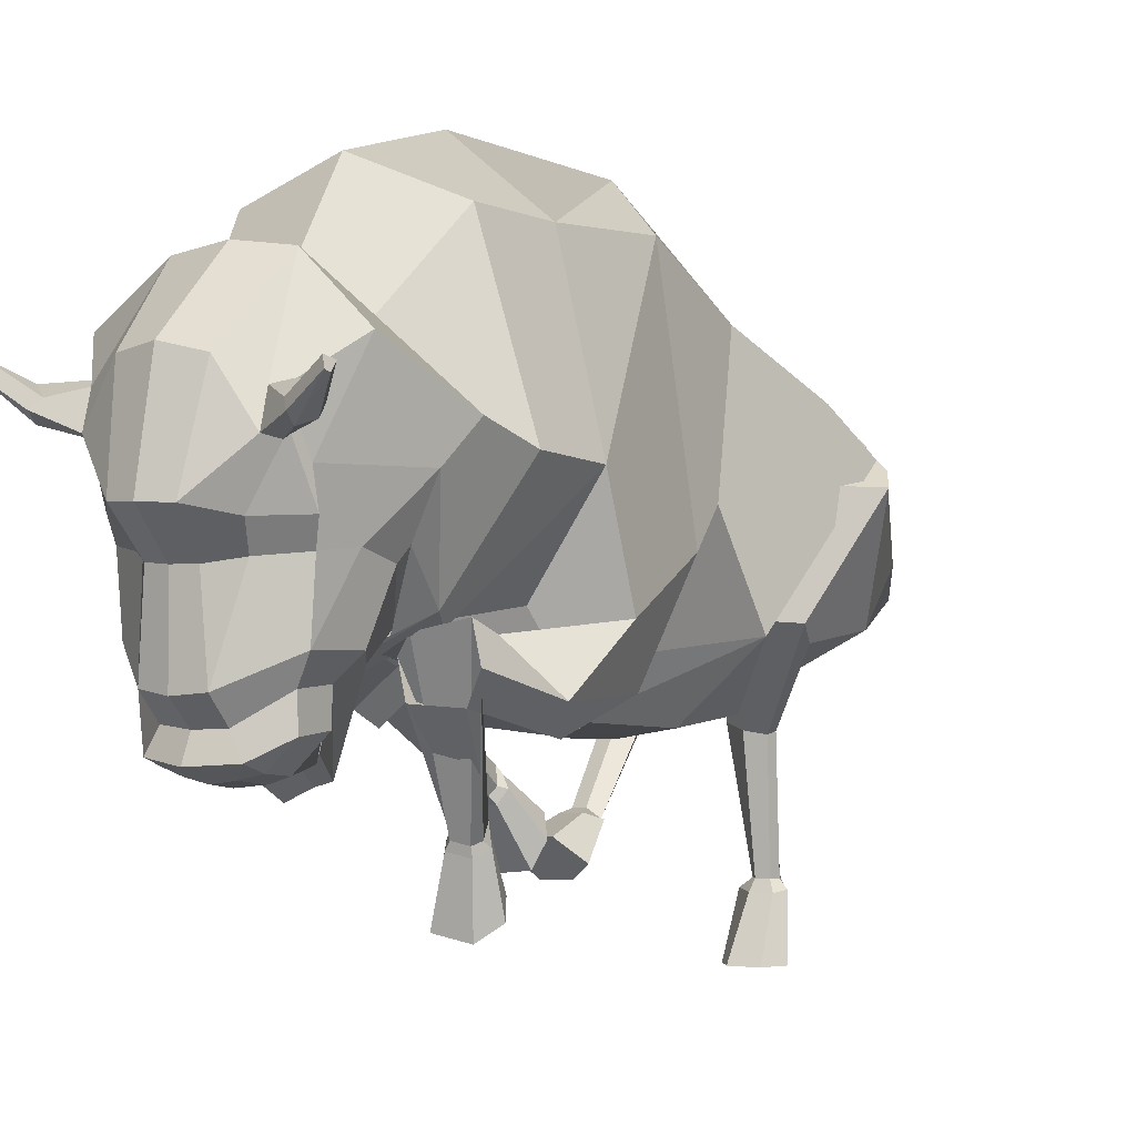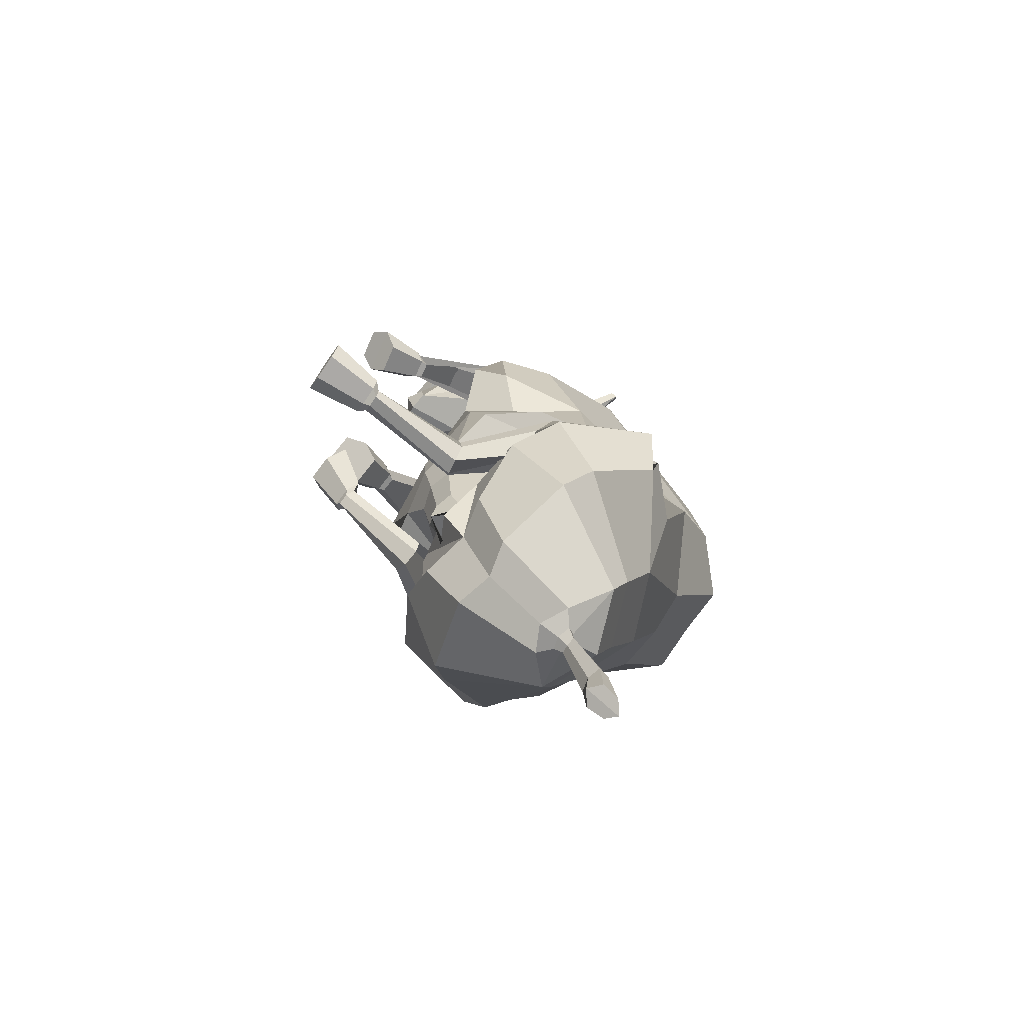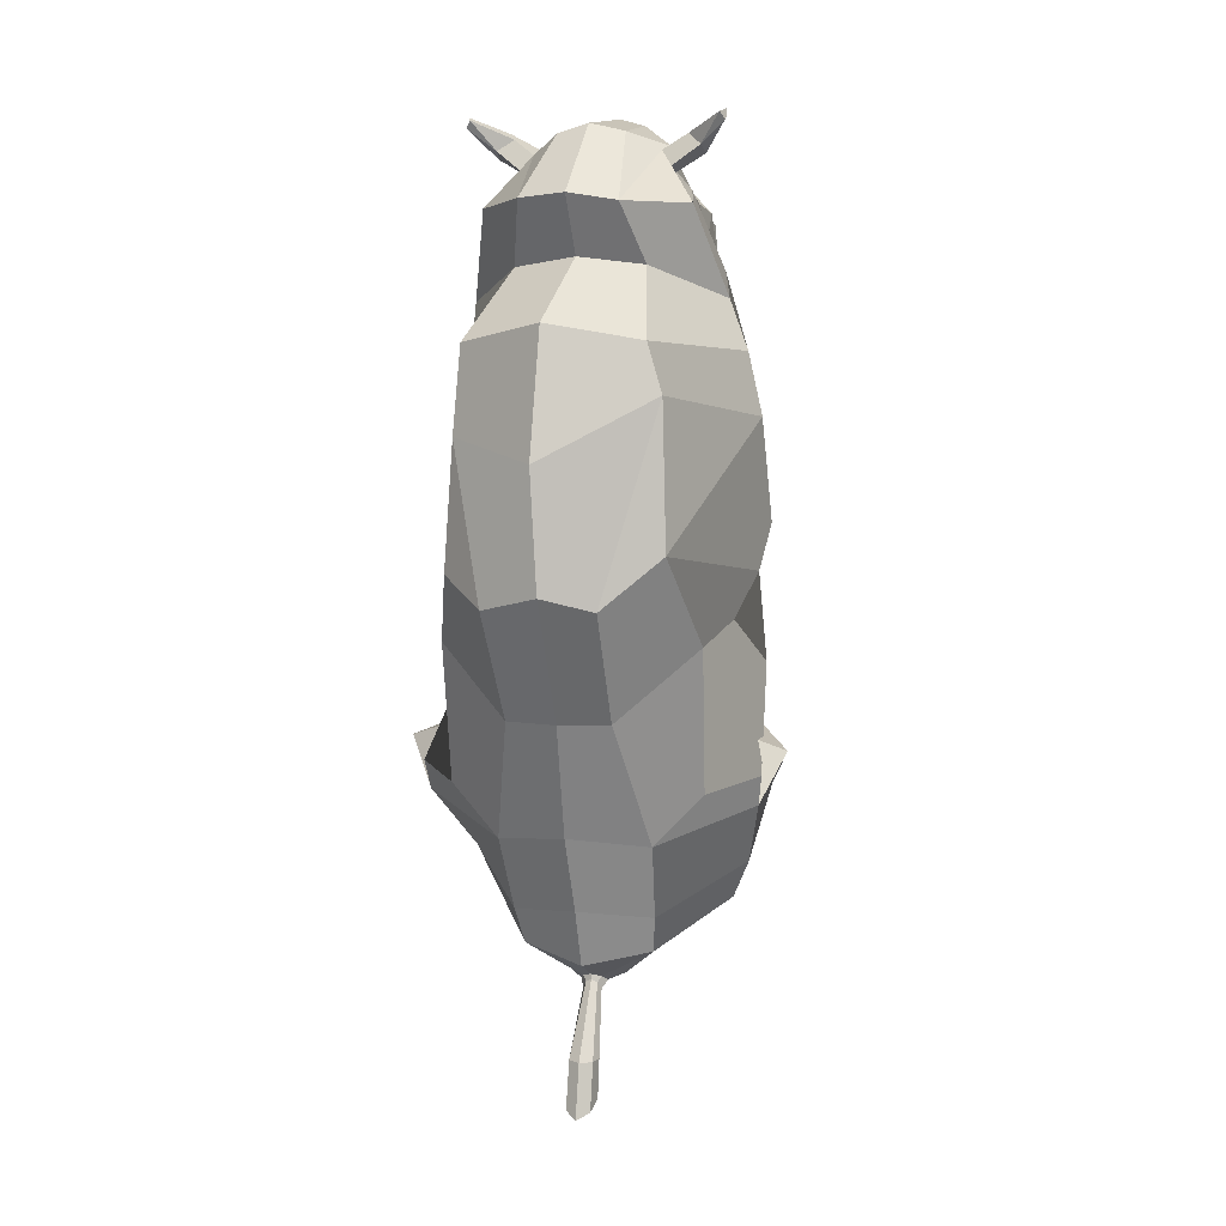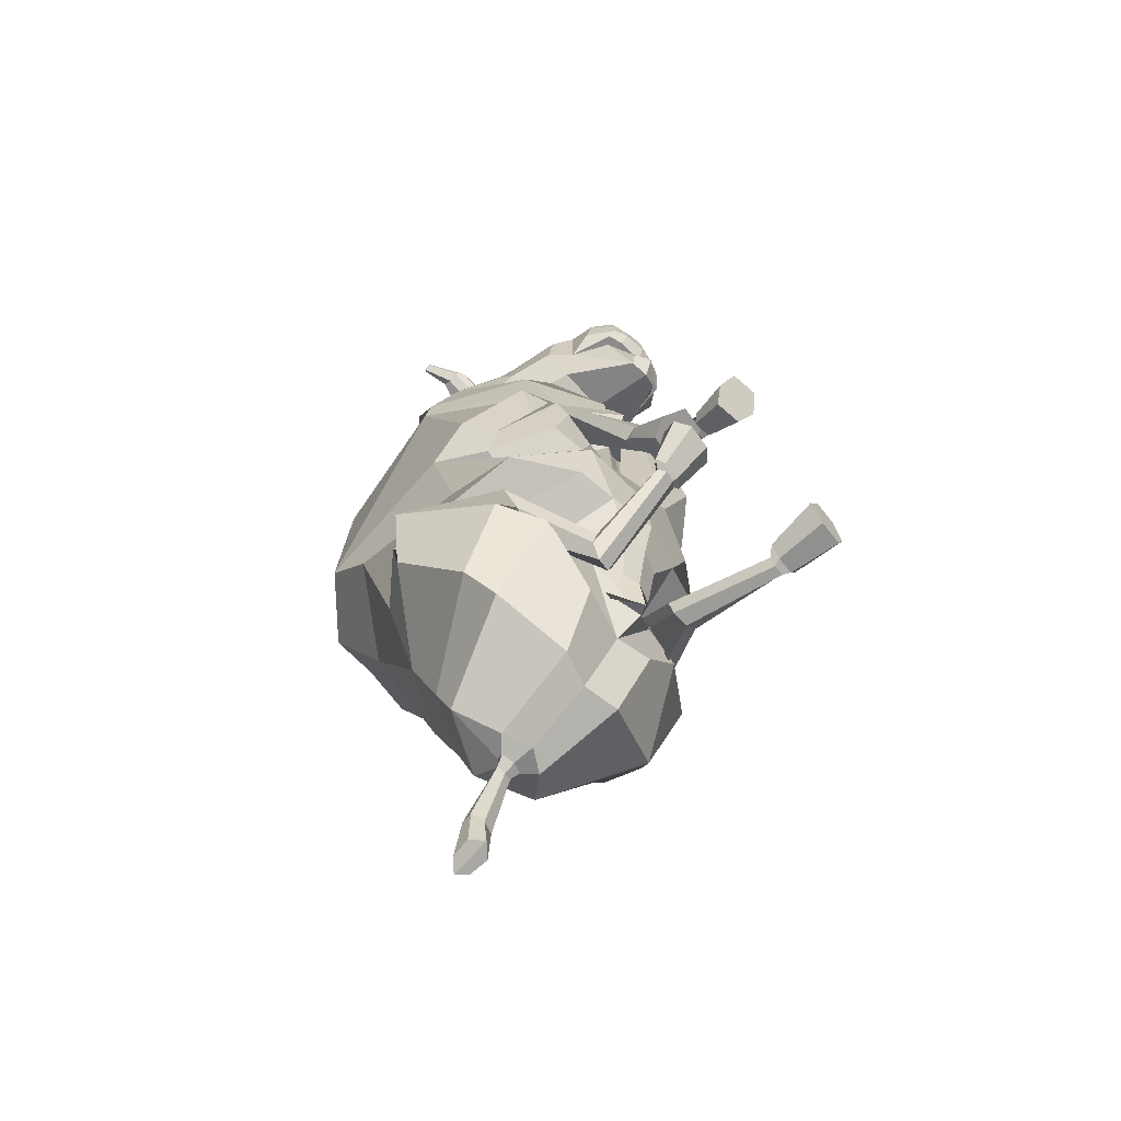
<metadata>
{"format":"obj","ext":"obj","renderer":"f3d","projection":"perspective","resolution":1024,"background":"white","views":[{"elev":-2.0,"azim":29.5,"up":"+Y"},{"elev":-74.2,"azim":55.4,"up":"+Z"},{"elev":4.9,"azim":-164.0,"up":"+Z"},{"elev":-63.6,"azim":-52.3,"up":"+Z"}]}
</metadata>
<code>
g comp_bison_rig:skinCluster1Set comp_bison_rig:tweakSet1
v 0.3096 161.6 28.04
v -0.1961 182.1 67.76
v 2.235 147.5 -9.11
v 2.376 136 -34.33
v 2.22 84.45 -43.93
v 2.472 105 -59.72
v 2.486 128.8 -53.32
v 1.836 57.46 18.6
v 1.734 54.16 32.7
v 0.0345 54.55 51.19
v 0.09624 177.7 147.7
v -4.564 67.11 151.6
v -4.937 57.76 125.6
v 3.757 72.03 -24.32
v 4.696 62.93 -17.43
v -1.232 68.09 116.2
v -1.084 57.63 69.14
v -0.4922 154.6 187.1
v -1.42 132.7 210
v -4.089 73.44 153.5
v -4.503 58.31 193.6
v -2.713 101.7 214.7
v -3.668 77.76 152
v -3.96 70.8 155.9
v -4.803 51.14 196.5
v -4.984 46.11 149.4
v -4.883 48.86 171.1
v -4.186 65.6 171.9
v -5.12 43.01 160.8
v -4.758 51.83 169.5
v 1.98 60.88 -1.811
v -4.235 64.88 201.4
v -4.984 46.54 178.6
v 2.493 117.7 -58.42
v 2.502 112.3 -61.66
v 2.506 117.9 -60.2
v 2.528 116 -64.25
v 2.697 131 -84.22
v 2.677 123.4 -83.87
v 2.824 134.4 -102
v 2.75 122.2 -95.34
v -4.948 47.52 186.9
v 0.01291 188.1 106.8
v -4.775 61.81 135.8
v -0.9559 145.2 168.7
v 2.09 59.18 -18.77
v -3.18 90.23 202.9
v -4.597 66.22 145.3
v -0.8624 66.91 92.16
v 40.7 107.5 56.1
v 41.67 148.4 51.08
v 43.92 133.9 4.745
v 58.62 119.6 9.22
v 44.63 78.01 39.77
v 34.09 166.5 73.25
v 47.4 80.87 107.5
v 27.54 136.3 -12.16
v 25.65 126.2 -36.59
v 52.04 79.92 1.164
v 47.48 112.5 120.6
v 23.76 121 -48.67
v 33.28 60.09 31.69
v 39.56 65.14 92.08
v 46.85 95.87 78.21
v 38.89 63.57 121.1
v 31.49 76.78 118.3
v 31.31 77.34 136.8
v 43.43 114.5 140.8
v 28.75 165.8 142.6
v 24.58 81.93 149
v 12.8 73.44 123.7
v 17.65 69.05 -21.46
v 35.37 70.99 2.406
v 31.25 55.5 110.9
v 35.05 109.6 165.5
v 15.13 152.5 185.9
v 21.98 109.6 191
v 9.652 130.1 207.4
v 26.11 94.79 162.1
v 22.12 99.85 188.8
v 15.94 76.9 153.8
v 20.98 73.78 170.6
v 18.75 73.74 186.7
v 3.862 58.64 192.5
v 5.508 101.4 212.3
v 16.54 78.53 153.5
v 13.41 71.24 158.7
v 48.73 96 -22.37
v 15.24 81.09 -44.39
v 14.15 67.18 172
v 7.148 51.83 192.6
v 1.277 47.26 152.3
v 10.22 51.3 171.8
v 8.794 53.27 168.6
v 45.09 113.4 23.15
v 8.133 73.24 145.9
v 17.29 68.27 -2.356
v 19.76 58.9 84.01
v 32.04 116.8 203.8
v 38.81 127.9 212.7
v 39.83 125 213.8
v 22.2 17.06 118.5
v 17.76 12.74 124.3
v 19.34 22.46 113.3
v 30.82 -0.3972 0.04747
v 27.46 -0.397 7.993
v 27.46 -0.3987 -6.612
v 7.198 14.82 124.4
v 8.761 24.46 113.6
v 18.37 -0.397 7.995
v 18.37 -0.3987 -6.602
v 15.3 74.09 -7.12
v 12.43 -0.3981 -1.409
v 18.55 114.6 203.7
v 20.46 114.9 196
v 20.02 119.1 194.2
v 19.12 124 201.7
v 4.163 65.59 200
v 31.95 135.5 184.5
v 12.05 109.8 -58.87
v 15.72 58.07 174.8
v 8.363 49.08 177.9
v 31.92 74.11 73.3
v 5.61 116.4 -59.17
v 7.001 113.7 -60.86
v 4.435 117.4 -61.12
v 5.636 116.4 -63.36
v 6.658 128.7 -84.1
v 7.571 124.7 -83.89
v 6.839 131.5 -99.69
v 7.478 125.5 -97.03
v 14.41 56.93 184.3
v 7.494 49.74 185.9
v 13.6 99.14 201.5
v 20.5 113.7 198.7
v 39.92 124.4 211.6
v 40.38 126.8 210.3
v 21.68 125.6 195.8
v 3.466 66.87 91.69
v 5.192 20.33 118.9
v 31.83 164.6 114.4
v 13.54 80.69 128.4
v 1.384 48.33 186.6
v 3.361 47.39 178.5
v 4.921 49.45 171.6
v 5.015 67.43 171.8
v 3.605 52.03 169.6
v 1.068 46.24 159.2
v 28.29 118.1 209.1
v 28.04 115.3 206.1
v 31.79 119.9 201
v 31.53 123.4 203.4
v 26.44 120.9 207.1
v 64.98 112.7 16.48
v 57.04 117.7 -0.2813
v 41.45 87.99 -36.14
v 47.06 81.2 24.16
v 42.67 76.68 12.36
v 34.46 75.67 1.804
v 24.53 72.52 14.54
v 22.77 78.43 21.09
v 36.57 81.94 31.65
v 26.32 16.75 -1.115
v 19.84 16.75 -1.186
v 15.6 17.6 -4.464
v 19.8 17.9 -7.572
v 26.39 17.82 -7.544
v 28.73 17.55 -4.159
v 39.65 120.5 156.6
v 20.1 140.5 166.1
v 25.84 55.73 -4.033
v 25.8 54.95 0.6031
v 28.87 62.25 145.3
v 32.59 70.49 145.8
v 30.45 80.75 145.9
v 21.22 56.09 -7.973
v 20.33 34.46 124.5
v 18.55 33.36 126.6
v 19.39 38.51 120.7
v 26.18 20.06 -5.138
v 24.73 20.1 -2.842
v 24.71 20.17 -8.724
v 20.26 55.95 2.723
v 15.92 77.75 146.5
v 15.59 57.1 -6.098
v 13.41 34.45 126.7
v 14.75 63.17 146
v 14.23 39.5 120.9
v 20.77 20.1 -2.76
v 20.75 20.18 -8.73
v 13.07 72.76 146.6
v 12.04 36.16 124.5
v 13.84 57.77 -1.333
v 18.17 20.12 -6.67
v 18.71 30.74 126.2
v 11.96 32.11 126.3
v 10.39 34.79 122.9
v 12.8 37.31 120.7
v 19.59 36.04 120.5
v 21.32 32.81 122.6
v 15.08 66.27 185.8
v 22.96 74.32 22.96
v 8.86 68.82 -12.85
v 3.388 90.22 201.8
v 9.631 91.8 194.2
v 20.95 92.8 188.1
v 23.99 93.98 176.7
v 25.58 90.93 166.5
v 8.805 62.52 -3.136
v 10.12 59.92 17.34
v 17.77 181.4 63.79
v 17.02 160.1 28.5
v 18.64 57.59 32.22
v 27.14 57.09 50.57
v 20.78 78.41 140.7
v 29.02 83.53 121.5
v -41.93 108 56.57
v -41.81 148.8 51.39
v -38.96 134.5 4.431
v -53.87 121 8.89
v -46.2 78.54 40.24
v -35.98 170.8 79.94
v -51.72 97.59 86.87
v -22.86 136.5 -12.46
v -20.98 126.3 -36.92
v -48.98 81.05 0.6
v -52.62 116.7 120.5
v -19.08 121 -49
v -29.77 60.24 31.27
v -44.24 90.5 65.77
v -50.51 110.6 72.26
v -43.82 86.59 79.6
v -39.42 80.16 117.1
v -34.49 77.87 98.37
v -48.44 118.3 140.7
v -29.45 168.2 142.5
v -32.38 84.3 149
v -21.03 73.42 122.7
v -14.61 68.82 -21.94
v -33 71.41 1.792
v -34.5 68.11 73.04
v -39.91 112.8 165.4
v -16.58 152.7 184.5
v -28.78 111.8 191
v -12.67 131 207.4
v -32.13 97.22 162.1
v -27.58 101.9 188.8
v -23.51 78.54 153.8
v -28.59 75.84 170.6
v -26.39 75.62 186.7
v -12.81 59.34 192.5
v -10.93 102.1 212.3
v -23.74 80.21 153.5
v -21.24 72.68 158.6
v -44.6 96.61 -22.93
v -11.31 80.93 -44.73
v -22.33 68.7 171.9
v -16.65 52.82 192.6
v -11.13 47.77 152.3
v -19.74 52.54 171.8
v -18.14 54.4 168.6
v -40.65 114.2 22.83
v -10.33 68.23 96.47
v -14.66 67.93 -2.888
v -22.4 64.84 70.07
v -36.63 120.1 203.6
v -42.1 131.6 212.2
v -43.52 128.9 213.3
v -23.1 29.49 48.31
v -19.48 22.89 52.15
v -19.47 36.32 46.07
v -25.63 24.65 31.6
v -22.36 30.58 36.95
v -22.18 19.94 26.95
v -8.923 23.91 54.16
v -8.908 37.24 48.13
v -13.25 30.96 36.7
v -13.07 20.33 26.7
v -11.35 74.07 -7.344
v -7.19 24.37 30.1
v -23.33 116.1 204
v -24.93 116.6 196.2
v -23.91 120.7 194.4
v -22.64 125.4 202
v -12.54 66.29 199.9
v -35.73 138.2 184.4
v -7.13 109.9 -59.01
v -24.65 59.75 174.8
v -18.07 50.18 177.9
v -35.49 90.23 59.38
v -0.6197 116.4 -59.21
v -2.001 113.7 -60.92
v 0.5859 117.4 -61.15
v -0.5899 116.4 -63.4
v -1.277 128.7 -84.15
v -2.211 124.7 -83.96
v -1.236 131.5 -99.74
v -1.939 125.5 -97.09
v -23.45 58.51 184.3
v -17.16 50.77 185.9
v -19.17 100.5 201.5
v -25.26 115.5 199.1
v -43.61 128.3 211.2
v -43.7 130.8 209.8
v -24.78 127.3 195.9
v -5.197 66.92 91.75
v -6.108 31.04 51.6
v -34.23 168.3 126.6
v -21.75 76.39 131.5
v -11.19 48.86 186.6
v -13.23 48.08 178.5
v -14.6 50.26 171.6
v -13.2 68.19 171.8
v -13.08 52.72 169.6
v -11.02 46.74 159.2
v -32.83 120.7 209
v -32.84 117.9 206
v -35.92 123 200.8
v -35.06 126.3 203.2
v -30.41 123.2 207.1
v -60.85 114.7 16.14
v -52.66 119.4 -0.5945
v -37.63 88.46 -36.7
v -44.05 82.06 21.68
v -40.22 79.15 10.07
v -32.31 79.53 -0.4622
v -22.64 74.15 13
v -20.37 79.51 19.21
v -33.19 81.11 28.54
v -21.95 35.72 18.2
v -15.45 35.95 17.97
v -11.21 34.32 14.99
v -15.4 32.08 12.76
v -21.99 31.77 13.02
v -24.36 33.95 15.6
v -43.81 124 156.6
v -22.44 142.3 166.1
v -23.33 61.02 -11.49
v -23.17 59.43 -7.056
v -31.18 64.51 85.88
v -34.87 67.16 94.07
v -32.86 72.41 105.9
v -18.8 62.05 -15.41
v -21.4 42.75 61.08
v -19.91 40.76 62.71
v -19.9 47.9 59.44
v -21.92 35.06 13.03
v -20.5 36.82 14.53
v -20.41 32.59 10.45
v -17.55 60.07 -4.934
v -18.17 71.03 101.1
v -13.11 62.77 -13.53
v -14.77 41.34 63.71
v -17.04 65.49 86.49
v -14.75 48.35 60.47
v -16.53 37.05 14.48
v -16.45 32.76 10.34
v -15.31 69.06 95.61
v -13.1 43.68 62.59
v -11.24 62.6 -8.789
v -13.88 34.33 11.71
v -20.1 38.56 61.23
v -13.35 39.27 62.49
v -11.3 42.98 60.67
v -13.38 46.33 59.55
v -20.15 45.75 58.22
v -22.22 42.11 58.59
v -23.34 67.87 185.8
v -19.09 74.48 22.72
v -4.748 68.82 -12.96
v -9.725 90.77 201.8
v -15.81 92.86 194.2
v -26.99 94.79 188.1
v -29.91 96.22 176.6
v -31.74 93.31 166.5
v -4.82 62.54 -3.229
v -6.416 59.96 17.23
v -18.3 181.9 63.97
v -16.61 160.3 28.57
v -15.15 57.67 31.99
v -27.39 57.35 50.65
v -28.87 80.48 140.7
v -36.79 87.77 123.1
g comp_bison_rig:bison_body comp_bison_rig:bison
f 50 51 52 53 54
f 95 53 155 154
f 57 52 51 212
f 57 58 88 155
f 56 60 55 64
f 88 58 61 156
f 172 157 158 171
f 123 63 64
f 63 65 56 64
f 56 65 67 66
f 56 66 216 60
f 60 141 55
f 60 215 70 68
f 74 173 174 65 63
f 65 174 175 67
f 156 73 59 88
f 158 159 176 171
f 179 177 174 173
f 180 181 172 171
f 71 66 67 96
f 68 169 170 69
f 83 207 208 82
f 81 79 70
f 205 118 204
f 82 208 86 87
f 155 88 59 154
f 51 55 211 212
f 58 57 3 4
f 141 211 55
f 4 7 61 58
f 62 213 214 54
f 70 215 48 12
f 5 14 72 89
f 71 96 16 13
f 54 214 98
f 69 170 45 11
f 76 78 19 18
f 81 70 12 20
f 204 118 32 47
f 86 81 20 23
f 87 86 23 24
f 78 85 22 19
f 61 120 89 156
f 201 132 91 84
f 90 82 87 92
f 84 91 25 21
f 87 24 26 92
f 91 132 133
f 91 143 42 25
f 67 175 184 96
f 159 160 185 176
f 188 179 173 187
f 172 181 189 183
f 98 187 173 74
f 192 188 187 191
f 139 191 187 98
f 160 161 193 185
f 119 77 116 138
f 115 116 77 80
f 80 134 135 115
f 117 114 78 76
f 139 98 17 49
f 203 46 31 209
f 145 146 28 27
f 148 92 26 29
f 146 147 30 28
f 147 148 29 30
f 178 177 200 195
f 177 179 199 200
f 181 180 168 163
f 180 182 167 168
f 186 178 195 196
f 179 188 198 199
f 189 181 163 164
f 182 190 166 167
f 188 192 197 198
f 190 194 165 166
f 202 203 209 210
f 161 162 183 193
f 183 189 194 193
f 194 189 164 165
f 206 207 83
f 54 98 123
f 140 102 104 109
f 110 106 105 107 111 113
f 115 135 150 99
f 115 99 151 116
f 138 116 151 152
f 153 149 114 117
f 32 118 84 21
f 68 70 75 169
f 131 130 40 41
f 122 121 90 93
f 33 144 145 27
f 98 74 63 123
f 120 61 124 125
f 61 7 34 124
f 6 120 125 35
f 125 124 126 127
f 124 34 36 126
f 37 35 125 127
f 213 210 8 9
f 54 53 95 62
f 53 52 57 155
f 127 126 128 129
f 126 36 38 128
f 37 127 129 39
f 129 128 130 131
f 128 38 40 130
f 41 39 129 131
f 132 201 90 121
f 133 132 121 122
f 42 143 144 33
f 135 134 85 114
f 150 135 114 149
f 136 101 100 137
f 117 138 152 153
f 117 76 119 138
f 96 139 49 16
f 96 184 191 139
f 197 192 186 196
f 205 206 83 118
f 108 103 102 140
f 177 178 175 174
f 175 178 186 184
f 184 186 192 191
f 60 68 69 141
f 142 71 13 44
f 194 190 185 193
f 185 190 182 176
f 176 182 180 171
f 55 51 50 64
f 54 123 64 50
f 91 133 143
f 144 143 133 122
f 145 144 122 93
f 93 90 146 145
f 90 94 147 146
f 94 92 148 147
f 90 92 94
f 136 150 101
f 99 150 136
f 151 99 136 137
f 100 152 137
f 183 162 157 172
f 89 72 73 156
f 95 154 157 162
f 154 59 158 157
f 59 73 159 158
f 160 159 73 97
f 161 160 97 112
f 162 161 112 95
f 110 164 163 106
f 113 165 164 110
f 111 166 165 113
f 107 167 166 111
f 105 168 167 107
f 106 163 168 105
f 5 89 120 6
f 169 75 77 119
f 170 169 119 76
f 45 170 76 18
f 108 196 195 103
f 140 197 196 108
f 109 198 197 140
f 104 199 198 109
f 102 200 199 104
f 103 195 200 102
f 153 100 101 149
f 83 201 84 118
f 90 201 83 82
f 202 213 62 95
f 95 112 203 202
f 112 15 46 203
f 70 79 75
f 85 204 47 22
f 134 205 204 85
f 134 80 206 205
f 80 77 75 207 206
f 208 207 75 79
f 86 208 79 81
f 210 209 31 8
f 43 141 69 11
f 43 2 211 141
f 212 211 2 1
f 57 212 1 3
f 214 213 9 10
f 98 214 10 17
f 202 210 213
f 142 216 66 71
f 48 215 142 44
f 142 215 60 216
f 137 152 151
f 153 152 100
f 101 150 149
f 15 112 97 14
f 73 72 14 97
f 78 114 85
f 217 221 220 219 218
f 262 321 322 220
f 224 379 218 219
f 224 322 255 225
f 223 231 222 227
f 255 323 228 225
f 339 338 325 324
f 290 231 230
f 230 231 223 232
f 223 233 234 232
f 223 227 383 233
f 227 222 308
f 227 235 237 382
f 241 230 232 341 340
f 232 234 342 341
f 323 255 226 240
f 325 338 343 326
f 344 341 342 345
f 347 338 339 348
f 238 263 234 233
f 235 236 337 336
f 250 249 375 374
f 248 237 246
f 372 371 285
f 249 254 253 375
f 322 321 226 255
f 218 379 378 222
f 225 4 3 224
f 308 222 378
f 4 225 228 7
f 229 221 381 380
f 237 12 48 382
f 5 256 239 14
f 238 13 16 263
f 221 265 381
f 236 11 45 337
f 243 18 19 245
f 248 20 12 237
f 371 47 32 285
f 253 23 20 248
f 254 24 23 253
f 245 19 22 252
f 228 323 256 287
f 368 251 258 299
f 257 259 254 249
f 251 21 25 258
f 254 259 26 24
f 258 300 299
f 258 25 42 310
f 234 263 351 342
f 326 343 352 327
f 342 351 353 345
f 339 350 356 348
f 265 241 340 354
f 306 265 354 358
f 327 352 360 328
f 286 305 283 244
f 282 247 244 283
f 247 282 302 301
f 284 243 245 281
f 306 49 17 265
f 370 376 31 46
f 312 27 28 313
f 315 29 26 259
f 313 28 30 314
f 314 30 29 315
f 345 362 367 344
f 344 367 366 346
f 348 330 335 347
f 347 335 334 349
f 353 363 362 345
f 346 366 365 355
f 356 331 330 348
f 349 334 333 357
f 355 365 364 359
f 357 333 332 361
f 369 377 376 370
f 328 360 350 329
f 350 360 361 356
f 361 332 331 356
f 373 250 374
f 221 290 265
f 307 276 271 269
f 277 280 278 274 272 273
f 282 266 317 302
f 282 283 318 266
f 305 319 318 283
f 320 284 281 316
f 32 21 251 285
f 235 336 242 237
f 298 41 40 297
f 289 260 257 288
f 33 27 312 311
f 265 290 230 241
f 287 292 291 228
f 228 291 34 7
f 6 35 292 287
f 292 294 293 291
f 291 293 36 34
f 37 294 292 35
f 380 9 8 377
f 221 229 262 220
f 220 322 224 219
f 294 296 295 293
f 293 295 38 36
f 37 39 296 294
f 296 298 297 295
f 295 297 40 38
f 41 298 296 39
f 299 288 257 368
f 300 289 288 299
f 42 33 311 310
f 302 281 252 301
f 317 316 281 302
f 303 304 267 268
f 284 320 319 305
f 284 305 286 243
f 263 16 49 306
f 263 306 358 351
f 351 358 359 353
f 364 363 353 359
f 372 285 250 373
f 275 307 269 270
f 227 308 236 235
f 309 44 13 238
f 361 360 352 357
f 352 343 349 357
f 343 338 347 349
f 222 231 217 218
f 221 217 231 290
f 258 310 300
f 311 289 300 310
f 312 260 289 311
f 260 312 313 257
f 257 313 314 261
f 261 314 315 259
f 257 261 259
f 303 268 317
f 266 303 317
f 318 304 303 266
f 267 304 319
f 350 339 324 329
f 256 323 240 239
f 346 340 341 344
f 355 354 340 346
f 359 358 354 355
f 262 329 324 321
f 321 324 325 226
f 226 325 326 240
f 327 264 240 326
f 328 279 264 327
f 329 262 279 328
f 277 273 330 331
f 280 277 331 332
f 278 280 332 333
f 274 278 333 334
f 272 274 334 335
f 273 272 335 330
f 5 6 287 256
f 336 286 244 242
f 337 243 286 336
f 45 18 243 337
f 275 270 362 363
f 307 275 363 364
f 276 307 364 365
f 271 276 365 366
f 269 271 366 367
f 270 269 367 362
f 320 316 268 267
f 250 285 251 368
f 257 249 250 368
f 369 262 229 380
f 262 369 370 279
f 279 370 46 15
f 237 242 246
f 252 22 47 371
f 301 252 371 372
f 301 372 373 247
f 247 373 374 242 244
f 375 246 242 374
f 253 248 246 375
f 377 8 31 376
f 43 11 236 308
f 43 308 378 2
f 379 1 2 378
f 224 3 1 379
f 381 10 9 380
f 265 17 10 381
f 369 380 377
f 309 238 233 383
f 48 44 309 382
f 309 383 227 382
f 304 318 319
f 320 267 319
f 268 316 317
f 15 14 264 279
f 240 264 14 239
f 245 252 281

</code>
